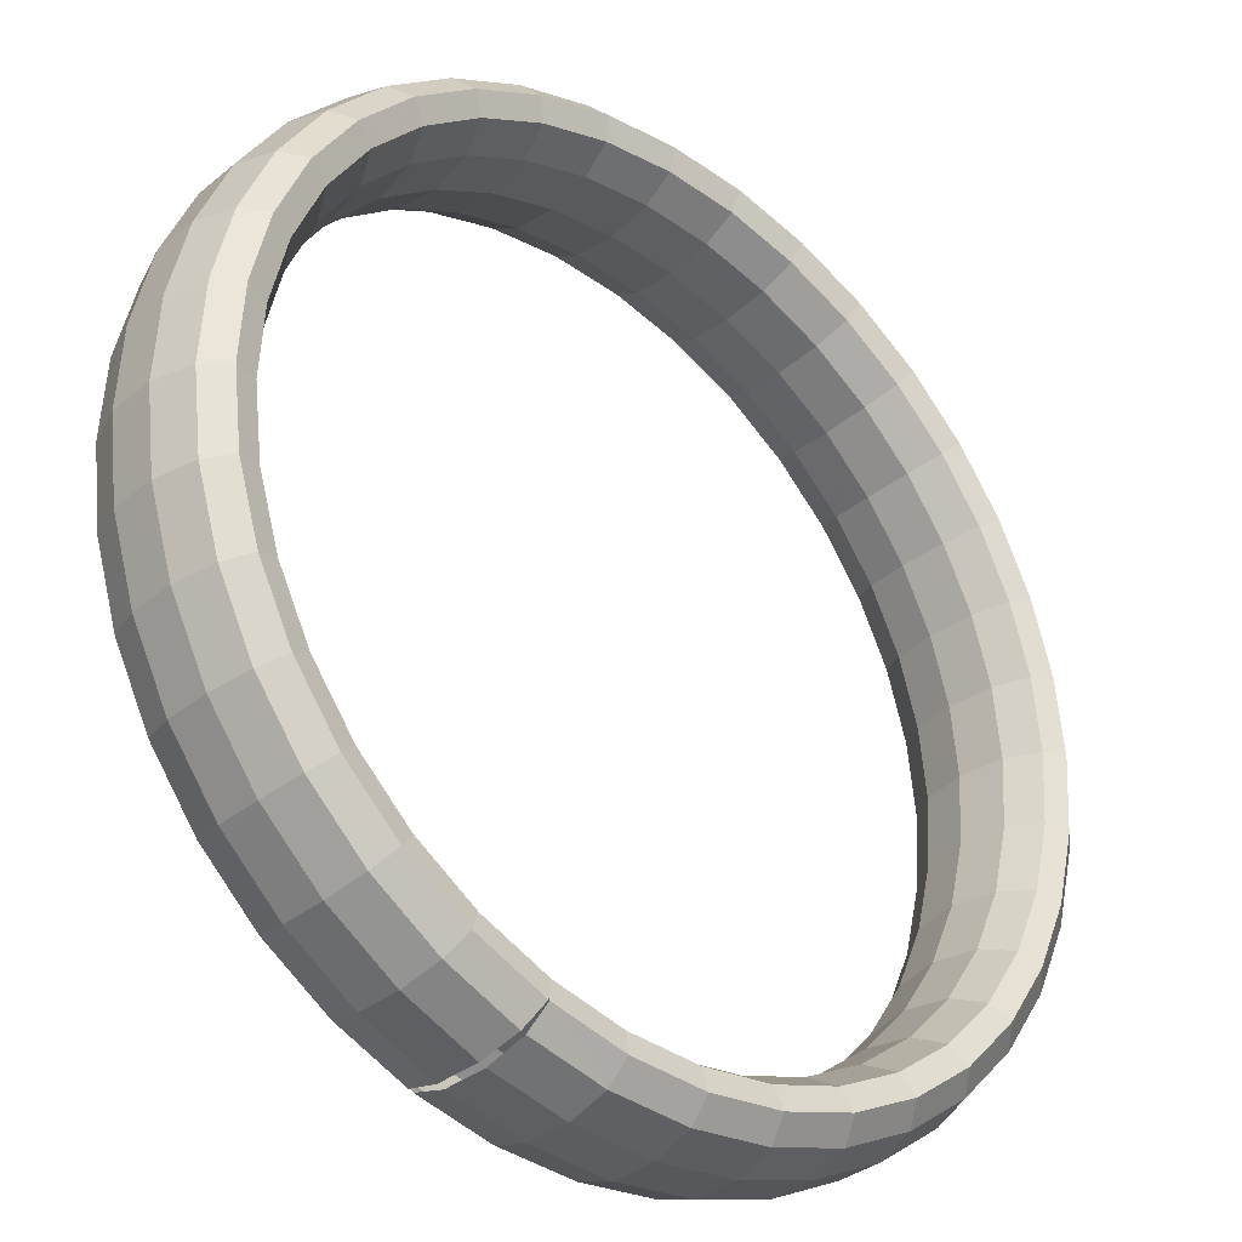
<metadata>
{"format":"obj","ext":"obj","renderer":"f3d","projection":"perspective","resolution":1024,"background":"white","views":[{"elev":72.7,"azim":166.5,"up":"+Y"}]}
</metadata>
<code>
g tube1
v 133.6 151.2 121.5
v 135.7 149.4 121
v 137.5 148.6 120.2
v 138.4 149.1 119.2
v 138.2 150.6 118.3
v 136.9 152.6 117.9
v 135 154.7 118
v 133 156 118.7
v 131.6 156.2 119.6
v 131.2 155.2 120.6
v 131.9 153.3 121.3
v 133.6 151.2 121.5
v 136 153.2 124.5
v 138.1 151.5 124.1
v 139.9 150.8 123.3
v 140.9 151.3 122.4
v 140.8 152.8 121.6
v 139.5 154.9 121.2
v 137.6 156.9 121.3
v 135.5 158.2 121.9
v 134 158.4 122.8
v 133.6 157.3 123.7
v 134.3 155.4 124.3
v 136 153.2 124.5
v 137.8 154.8 127.8
v 139.9 153.1 127.5
v 141.9 152.4 126.9
v 143 153 126.1
v 142.9 154.6 125.5
v 141.7 156.8 125.3
v 139.8 158.8 125.4
v 137.7 160.1 125.9
v 136.1 160.1 126.6
v 135.5 159 127.3
v 136.2 157 127.8
v 137.8 154.8 127.8
v 139.2 156 131.6
v 141.4 154.3 131.3
v 143.4 153.6 130.8
v 144.6 154.3 130.3
v 144.6 156 129.9
v 143.5 158.2 129.8
v 141.5 160.2 129.9
v 139.4 161.4 130.3
v 137.7 161.4 130.8
v 137 160.2 131.2
v 137.6 158.2 131.5
v 139.2 156 131.6
v 140.2 156.6 135.5
v 142.3 154.9 135.3
v 144.4 154.3 135.1
v 145.6 155 134.8
v 145.7 156.7 134.6
v 144.6 159 134.6
v 142.6 161 134.7
v 140.5 162.2 134.9
v 138.7 162.1 135.2
v 138 160.9 135.5
v 138.6 158.8 135.6
v 140.2 156.6 135.5
v 140.6 156.8 139.7
v 142.8 155.1 139.5
v 144.8 154.5 139.4
v 146.1 155.2 139.4
v 146.2 156.9 139.4
v 145.1 159.2 139.5
v 143.2 161.2 139.6
v 141 162.4 139.8
v 139.2 162.3 139.8
v 138.5 161 139.8
v 139 159 139.8
v 140.6 156.8 139.7
v 140.5 156.4 143.8
v 142.7 154.7 143.7
v 144.7 154.1 143.8
v 146 154.8 144
v 146.1 156.5 144.3
v 145 158.7 144.5
v 143.1 160.8 144.6
v 140.9 162 144.6
v 139.1 161.9 144.5
v 138.4 160.7 144.2
v 138.9 158.6 144
v 140.5 156.4 143.8
v 139.9 155.6 147.8
v 142.1 153.9 147.8
v 144.1 153.3 148.1
v 145.3 153.9 148.5
v 145.4 155.5 149
v 144.3 157.7 149.3
v 142.3 159.8 149.5
v 140.2 161 149.3
v 138.5 161 148.9
v 137.8 159.8 148.5
v 138.3 157.8 148
v 139.9 155.6 147.8
v 138.8 154.3 151.6
v 141 152.6 151.6
v 142.9 151.9 152.1
v 144.1 152.4 152.7
v 144.1 154 153.4
v 142.9 156.2 153.9
v 141 158.2 154
v 138.9 159.4 153.7
v 137.2 159.5 153.2
v 136.6 158.4 152.5
v 137.2 156.5 151.9
v 138.8 154.3 151.6
v 137.3 152.6 155
v 139.4 150.8 155.1
v 141.3 150 155.7
v 142.3 150.5 156.6
v 142.3 152 157.4
v 141.1 154.1 158
v 139.1 156.1 158.1
v 137 157.4 157.8
v 135.5 157.6 157
v 134.9 156.6 156.1
v 135.6 154.7 155.4
v 137.3 152.6 155
v 135.3 150.5 157.9
v 137.3 148.7 158.1
v 139.1 147.8 158.8
v 140.1 148.1 159.9
v 139.9 149.5 160.9
v 138.7 151.5 161.6
v 136.7 153.6 161.7
v 134.7 154.9 161.2
v 133.3 155.2 160.3
v 132.8 154.4 159.3
v 133.6 152.6 158.4
v 135.3 150.5 157.9
v 132.9 148 160.4
v 135 146.2 160.6
v 136.7 145.3 161.4
v 137.5 145.4 162.6
v 137.2 146.7 163.7
v 135.8 148.6 164.5
v 133.9 150.7 164.6
v 131.9 152.1 164.1
v 130.6 152.5 163
v 130.4 151.8 161.8
v 131.2 150.1 160.8
v 132.9 148 160.4
v 130.3 145.4 162.2
v 132.3 143.5 162.4
v 133.9 142.4 163.3
v 134.6 142.5 164.6
v 134.1 143.6 165.9
v 132.7 145.4 166.7
v 130.7 147.5 166.8
v 128.9 149 166.2
v 127.7 149.6 165.1
v 127.6 149 163.7
v 128.5 147.4 162.7
v 130.3 145.4 162.2
v 127.5 142.6 163.3
v 129.4 140.7 163.6
v 130.9 139.5 164.5
v 131.4 139.3 165.9
v 130.8 140.3 167.2
v 129.3 142.1 168
v 127.3 144.1 168.2
v 125.5 145.7 167.5
v 124.5 146.4 166.3
v 124.6 146 164.9
v 125.7 144.6 163.8
v 127.5 142.6 163.3
v 124.5 139.7 163.7
v 126.4 137.8 164
v 127.7 136.4 165
v 128.1 136.1 166.3
v 127.3 136.9 167.7
v 125.7 138.6 168.5
v 123.8 140.6 168.7
v 122.1 142.3 168
v 121.2 143.2 166.8
v 121.4 143 165.4
v 122.7 141.7 164.2
v 124.5 139.7 163.7
v 121.5 136.9 163.4
v 123.4 134.9 163.7
v 124.6 133.4 164.7
v 124.7 132.9 166
v 123.8 133.6 167.3
v 122.1 135.1 168.2
v 120.2 137.2 168.3
v 118.6 139 167.7
v 117.9 140 166.5
v 118.3 139.9 165.1
v 119.6 138.7 163.9
v 121.5 136.9 163.4
v 118.6 134.1 162.4
v 120.4 132.1 162.7
v 121.5 130.5 163.6
v 121.5 129.8 164.9
v 120.4 130.3 166.1
v 118.6 131.8 167
v 116.6 133.9 167.1
v 115.1 135.8 166.5
v 114.6 136.9 165.3
v 115.2 137 164
v 116.7 135.9 162.9
v 118.6 134.1 162.4
v 115.9 131.5 160.7
v 117.6 129.5 160.9
v 118.5 127.7 161.8
v 118.4 126.9 163
v 117.1 127.3 164.1
v 115.2 128.7 164.9
v 113.3 130.8 165
v 111.9 132.7 164.5
v 111.5 134 163.4
v 112.2 134.3 162.2
v 113.9 133.3 161.2
v 115.9 131.5 160.7
v 113.3 129.2 158.4
v 115 127.1 158.6
v 115.8 125.3 159.3
v 115.5 124.4 160.4
v 114.2 124.6 161.4
v 112.2 126 162.1
v 110.2 128 162.2
v 108.9 130 161.8
v 108.7 131.5 160.8
v 109.5 131.8 159.7
v 111.3 131 158.8
v 113.3 129.2 158.4
v 111.1 127.3 155.5
v 112.8 125.1 155.6
v 113.5 123.2 156.3
v 113 122.1 157.1
v 111.5 122.3 158
v 109.5 123.6 158.6
v 107.5 125.6 158.8
v 106.3 127.7 158.4
v 106.2 129.3 157.6
v 107.2 129.7 156.7
v 109 129 155.9
v 111.1 127.3 155.5
v 109.2 125.7 152.2
v 110.9 123.5 152.2
v 111.5 121.5 152.7
v 111 120.4 153.4
v 109.4 120.4 154.1
v 107.3 121.7 154.6
v 105.3 123.7 154.7
v 104.1 125.9 154.4
v 104.1 127.5 153.8
v 105.2 128.1 153.1
v 107.1 127.4 152.5
v 109.2 125.7 152.2
v 107.8 124.6 148.4
v 109.4 122.4 148.4
v 110 120.3 148.7
v 109.4 119.1 149.2
v 107.7 119.1 149.7
v 105.6 120.3 150.1
v 103.6 122.3 150.2
v 102.5 124.5 150.1
v 102.5 126.2 149.7
v 103.7 126.9 149.2
v 105.7 126.2 148.7
v 107.8 124.6 148.4
v 106.9 123.9 144.4
v 108.5 121.7 144.4
v 109 119.6 144.5
v 108.3 118.4 144.8
v 106.6 118.3 145.1
v 104.4 119.5 145.3
v 102.5 121.6 145.4
v 101.4 123.8 145.4
v 101.4 125.5 145.2
v 102.7 126.2 144.9
v 104.7 125.6 144.6
v 106.9 123.9 144.4
v 106.5 123.8 140.3
v 108 121.5 140.2
v 108.6 119.5 140.1
v 107.8 118.2 140.2
v 106.1 118.2 140.2
v 103.9 119.3 140.3
v 102 121.4 140.5
v 100.9 123.6 140.6
v 101 125.3 140.6
v 102.2 126 140.6
v 104.3 125.4 140.5
v 106.5 123.8 140.3
v 106.5 124.1 136.2
v 108.1 121.9 136
v 108.6 119.8 135.8
v 107.9 118.6 135.5
v 106.2 118.6 135.4
v 104 119.8 135.4
v 102.1 121.8 135.5
v 101 124 135.7
v 101.1 125.7 136
v 102.3 126.4 136.2
v 104.4 125.8 136.3
v 106.5 124.1 136.2
v 107.1 124.9 132.2
v 108.7 122.7 131.9
v 109.3 120.7 131.5
v 108.6 119.5 131
v 106.9 119.5 130.7
v 104.7 120.8 130.5
v 102.8 122.8 130.7
v 101.7 125 131
v 101.7 126.6 131.5
v 103 127.3 131.9
v 105 126.6 132.2
v 107.1 124.9 132.2
v 108.2 126.2 128.4
v 109.9 124.1 128.1
v 110.5 122.1 127.5
v 109.8 121 126.8
v 108.2 121.1 126.2
v 106.1 122.3 126
v 104.1 124.4 126.1
v 103 126.5 126.6
v 103 128.1 127.3
v 104.1 128.6 127.9
v 106.1 127.9 128.4
v 108.2 126.2 128.4
v 109.8 128 125
v 111.5 125.8 124.6
v 112.1 123.9 123.9
v 111.6 122.9 123
v 110 123.1 122.2
v 108 124.4 121.8
v 106 126.4 122
v 104.8 128.5 122.6
v 104.7 130 123.4
v 105.8 130.5 124.3
v 107.7 129.7 124.9
v 109.8 128 125
v 111.8 130.1 122
v 113.5 127.9 121.6
v 114.2 126.2 120.7
v 113.8 125.3 119.7
v 112.4 125.6 118.7
v 110.3 126.9 118.3
v 108.4 129 118.4
v 107.1 131 119.1
v 106.9 132.4 120.1
v 107.9 132.7 121.1
v 109.7 131.8 121.9
v 111.8 130.1 122
v 114.1 132.5 119.6
v 115.8 130.4 119.2
v 116.7 128.7 118.2
v 116.4 128 116.9
v 115.1 128.4 115.9
v 113.2 129.9 115.3
v 111.2 131.9 115.5
v 109.9 133.8 116.2
v 109.6 135.1 117.4
v 110.4 135.3 118.6
v 112.1 134.3 119.4
v 114.1 132.5 119.6
v 116.8 135.1 117.8
v 118.5 133.1 117.3
v 119.5 131.5 116.2
v 119.4 130.9 114.9
v 118.2 131.5 113.8
v 116.3 133 113.2
v 114.4 135.1 113.3
v 112.9 136.9 114.1
v 112.5 138.1 115.4
v 113.2 138.1 116.7
v 114.8 137 117.6
v 116.8 135.1 117.8
v 119.6 137.9 116.7
v 121.4 135.9 116.2
v 122.5 134.5 115
v 122.5 134.1 113.7
v 121.5 134.8 112.5
v 119.7 136.4 111.8
v 117.8 138.5 111.9
v 116.3 140.2 112.8
v 115.7 141.2 114.1
v 116.2 141.1 115.5
v 117.6 139.8 116.4
v 119.6 137.9 116.7
v 122.5 140.8 116.3
v 124.4 138.9 115.7
v 125.6 137.6 114.6
v 125.8 137.3 113.2
v 125 138.2 112
v 123.3 139.9 111.3
v 121.3 141.9 111.4
v 119.7 143.6 112.3
v 119 144.4 113.6
v 119.3 144.1 115
v 120.6 142.8 116
v 122.5 140.8 116.3
v 125.5 143.7 116.6
v 127.4 141.8 116.1
v 128.8 140.6 114.9
v 129.2 140.5 113.5
v 128.5 141.5 112.3
v 126.9 143.3 111.7
v 124.9 145.4 111.8
v 123.2 147 112.7
v 122.3 147.6 114
v 122.5 147.1 115.3
v 123.7 145.7 116.3
v 125.5 143.7 116.6
v 128.4 146.4 117.6
v 130.4 144.6 117.1
v 131.9 143.5 116
v 132.5 143.6 114.7
v 131.9 144.8 113.5
v 130.4 146.7 112.9
v 128.5 148.7 113
v 126.7 150.2 113.8
v 125.6 150.7 115.1
v 125.6 150.1 116.4
v 126.6 148.5 117.3
v 128.4 146.4 117.6
v 131.2 149 119.3
v 133.2 147.2 118.8
v 134.8 146.2 117.8
v 135.6 146.5 116.6
v 135.2 147.8 115.5
v 133.8 149.8 114.9
v 131.8 151.8 115.1
v 129.9 153.2 115.8
v 128.7 153.6 117
v 128.5 152.8 118.2
v 129.5 151.1 119.1
v 131.2 149 119.3
v 133.9 151.4 121.7
v 135.9 149.6 121.3
v 137.6 148.7 120.3
v 138.4 149 119.1
v 138.1 150.4 118.1
v 136.7 152.4 117.6
v 134.7 154.5 117.7
v 132.8 155.8 118.5
v 131.5 156.1 119.6
v 131.3 155.3 120.7
v 132.1 153.5 121.5
v 133.9 151.4 121.7
f 1 2 14
f 14 13 1
f 2 3 15
f 15 14 2
f 3 4 16
f 16 15 3
f 4 5 17
f 17 16 4
f 5 6 18
f 18 17 5
f 6 7 19
f 19 18 6
f 7 8 20
f 20 19 7
f 8 9 21
f 21 20 8
f 9 10 22
f 22 21 9
f 10 11 23
f 23 22 10
f 11 12 24
f 24 23 11
f 13 14 26
f 26 25 13
f 14 15 27
f 27 26 14
f 15 16 28
f 28 27 15
f 16 17 29
f 29 28 16
f 17 18 30
f 30 29 17
f 18 19 31
f 31 30 18
f 19 20 32
f 32 31 19
f 20 21 33
f 33 32 20
f 21 22 34
f 34 33 21
f 22 23 35
f 35 34 22
f 23 24 36
f 36 35 23
f 25 26 38
f 38 37 25
f 26 27 39
f 39 38 26
f 27 28 40
f 40 39 27
f 28 29 41
f 41 40 28
f 29 30 42
f 42 41 29
f 30 31 43
f 43 42 30
f 31 32 44
f 44 43 31
f 32 33 45
f 45 44 32
f 33 34 46
f 46 45 33
f 34 35 47
f 47 46 34
f 35 36 48
f 48 47 35
f 37 38 50
f 50 49 37
f 38 39 51
f 51 50 38
f 39 40 52
f 52 51 39
f 40 41 53
f 53 52 40
f 41 42 54
f 54 53 41
f 42 43 55
f 55 54 42
f 43 44 56
f 56 55 43
f 44 45 57
f 57 56 44
f 45 46 58
f 58 57 45
f 46 47 59
f 59 58 46
f 47 48 60
f 60 59 47
f 49 50 62
f 62 61 49
f 50 51 63
f 63 62 50
f 51 52 64
f 64 63 51
f 52 53 65
f 65 64 52
f 53 54 66
f 66 65 53
f 54 55 67
f 67 66 54
f 55 56 68
f 68 67 55
f 56 57 69
f 69 68 56
f 57 58 70
f 70 69 57
f 58 59 71
f 71 70 58
f 59 60 72
f 72 71 59
f 61 62 74
f 74 73 61
f 62 63 75
f 75 74 62
f 63 64 76
f 76 75 63
f 64 65 77
f 77 76 64
f 65 66 78
f 78 77 65
f 66 67 79
f 79 78 66
f 67 68 80
f 80 79 67
f 68 69 81
f 81 80 68
f 69 70 82
f 82 81 69
f 70 71 83
f 83 82 70
f 71 72 84
f 84 83 71
f 73 74 86
f 86 85 73
f 74 75 87
f 87 86 74
f 75 76 88
f 88 87 75
f 76 77 89
f 89 88 76
f 77 78 90
f 90 89 77
f 78 79 91
f 91 90 78
f 79 80 92
f 92 91 79
f 80 81 93
f 93 92 80
f 81 82 94
f 94 93 81
f 82 83 95
f 95 94 82
f 83 84 96
f 96 95 83
f 85 86 98
f 98 97 85
f 86 87 99
f 99 98 86
f 87 88 100
f 100 99 87
f 88 89 101
f 101 100 88
f 89 90 102
f 102 101 89
f 90 91 103
f 103 102 90
f 91 92 104
f 104 103 91
f 92 93 105
f 105 104 92
f 93 94 106
f 106 105 93
f 94 95 107
f 107 106 94
f 95 96 108
f 108 107 95
f 97 98 110
f 110 109 97
f 98 99 111
f 111 110 98
f 99 100 112
f 112 111 99
f 100 101 113
f 113 112 100
f 101 102 114
f 114 113 101
f 102 103 115
f 115 114 102
f 103 104 116
f 116 115 103
f 104 105 117
f 117 116 104
f 105 106 118
f 118 117 105
f 106 107 119
f 119 118 106
f 107 108 120
f 120 119 107
f 109 110 122
f 122 121 109
f 110 111 123
f 123 122 110
f 111 112 124
f 124 123 111
f 112 113 125
f 125 124 112
f 113 114 126
f 126 125 113
f 114 115 127
f 127 126 114
f 115 116 128
f 128 127 115
f 116 117 129
f 129 128 116
f 117 118 130
f 130 129 117
f 118 119 131
f 131 130 118
f 119 120 132
f 132 131 119
f 121 122 134
f 134 133 121
f 122 123 135
f 135 134 122
f 123 124 136
f 136 135 123
f 124 125 137
f 137 136 124
f 125 126 138
f 138 137 125
f 126 127 139
f 139 138 126
f 127 128 140
f 140 139 127
f 128 129 141
f 141 140 128
f 129 130 142
f 142 141 129
f 130 131 143
f 143 142 130
f 131 132 144
f 144 143 131
f 133 134 146
f 146 145 133
f 134 135 147
f 147 146 134
f 135 136 148
f 148 147 135
f 136 137 149
f 149 148 136
f 137 138 150
f 150 149 137
f 138 139 151
f 151 150 138
f 139 140 152
f 152 151 139
f 140 141 153
f 153 152 140
f 141 142 154
f 154 153 141
f 142 143 155
f 155 154 142
f 143 144 156
f 156 155 143
f 145 146 158
f 158 157 145
f 146 147 159
f 159 158 146
f 147 148 160
f 160 159 147
f 148 149 161
f 161 160 148
f 149 150 162
f 162 161 149
f 150 151 163
f 163 162 150
f 151 152 164
f 164 163 151
f 152 153 165
f 165 164 152
f 153 154 166
f 166 165 153
f 154 155 167
f 167 166 154
f 155 156 168
f 168 167 155
f 157 158 170
f 170 169 157
f 158 159 171
f 171 170 158
f 159 160 172
f 172 171 159
f 160 161 173
f 173 172 160
f 161 162 174
f 174 173 161
f 162 163 175
f 175 174 162
f 163 164 176
f 176 175 163
f 164 165 177
f 177 176 164
f 165 166 178
f 178 177 165
f 166 167 179
f 179 178 166
f 167 168 180
f 180 179 167
f 169 170 182
f 182 181 169
f 170 171 183
f 183 182 170
f 171 172 184
f 184 183 171
f 172 173 185
f 185 184 172
f 173 174 186
f 186 185 173
f 174 175 187
f 187 186 174
f 175 176 188
f 188 187 175
f 176 177 189
f 189 188 176
f 177 178 190
f 190 189 177
f 178 179 191
f 191 190 178
f 179 180 192
f 192 191 179
f 181 182 194
f 194 193 181
f 182 183 195
f 195 194 182
f 183 184 196
f 196 195 183
f 184 185 197
f 197 196 184
f 185 186 198
f 198 197 185
f 186 187 199
f 199 198 186
f 187 188 200
f 200 199 187
f 188 189 201
f 201 200 188
f 189 190 202
f 202 201 189
f 190 191 203
f 203 202 190
f 191 192 204
f 204 203 191
f 193 194 206
f 206 205 193
f 194 195 207
f 207 206 194
f 195 196 208
f 208 207 195
f 196 197 209
f 209 208 196
f 197 198 210
f 210 209 197
f 198 199 211
f 211 210 198
f 199 200 212
f 212 211 199
f 200 201 213
f 213 212 200
f 201 202 214
f 214 213 201
f 202 203 215
f 215 214 202
f 203 204 216
f 216 215 203
f 205 206 218
f 218 217 205
f 206 207 219
f 219 218 206
f 207 208 220
f 220 219 207
f 208 209 221
f 221 220 208
f 209 210 222
f 222 221 209
f 210 211 223
f 223 222 210
f 211 212 224
f 224 223 211
f 212 213 225
f 225 224 212
f 213 214 226
f 226 225 213
f 214 215 227
f 227 226 214
f 215 216 228
f 228 227 215
f 217 218 230
f 230 229 217
f 218 219 231
f 231 230 218
f 219 220 232
f 232 231 219
f 220 221 233
f 233 232 220
f 221 222 234
f 234 233 221
f 222 223 235
f 235 234 222
f 223 224 236
f 236 235 223
f 224 225 237
f 237 236 224
f 225 226 238
f 238 237 225
f 226 227 239
f 239 238 226
f 227 228 240
f 240 239 227
f 229 230 242
f 242 241 229
f 230 231 243
f 243 242 230
f 231 232 244
f 244 243 231
f 232 233 245
f 245 244 232
f 233 234 246
f 246 245 233
f 234 235 247
f 247 246 234
f 235 236 248
f 248 247 235
f 236 237 249
f 249 248 236
f 237 238 250
f 250 249 237
f 238 239 251
f 251 250 238
f 239 240 252
f 252 251 239
f 241 242 254
f 254 253 241
f 242 243 255
f 255 254 242
f 243 244 256
f 256 255 243
f 244 245 257
f 257 256 244
f 245 246 258
f 258 257 245
f 246 247 259
f 259 258 246
f 247 248 260
f 260 259 247
f 248 249 261
f 261 260 248
f 249 250 262
f 262 261 249
f 250 251 263
f 263 262 250
f 251 252 264
f 264 263 251
f 253 254 266
f 266 265 253
f 254 255 267
f 267 266 254
f 255 256 268
f 268 267 255
f 256 257 269
f 269 268 256
f 257 258 270
f 270 269 257
f 258 259 271
f 271 270 258
f 259 260 272
f 272 271 259
f 260 261 273
f 273 272 260
f 261 262 274
f 274 273 261
f 262 263 275
f 275 274 262
f 263 264 276
f 276 275 263
f 265 266 278
f 278 277 265
f 266 267 279
f 279 278 266
f 267 268 280
f 280 279 267
f 268 269 281
f 281 280 268
f 269 270 282
f 282 281 269
f 270 271 283
f 283 282 270
f 271 272 284
f 284 283 271
f 272 273 285
f 285 284 272
f 273 274 286
f 286 285 273
f 274 275 287
f 287 286 274
f 275 276 288
f 288 287 275
f 277 278 290
f 290 289 277
f 278 279 291
f 291 290 278
f 279 280 292
f 292 291 279
f 280 281 293
f 293 292 280
f 281 282 294
f 294 293 281
f 282 283 295
f 295 294 282
f 283 284 296
f 296 295 283
f 284 285 297
f 297 296 284
f 285 286 298
f 298 297 285
f 286 287 299
f 299 298 286
f 287 288 300
f 300 299 287
f 289 290 302
f 302 301 289
f 290 291 303
f 303 302 290
f 291 292 304
f 304 303 291
f 292 293 305
f 305 304 292
f 293 294 306
f 306 305 293
f 294 295 307
f 307 306 294
f 295 296 308
f 308 307 295
f 296 297 309
f 309 308 296
f 297 298 310
f 310 309 297
f 298 299 311
f 311 310 298
f 299 300 312
f 312 311 299
f 301 302 314
f 314 313 301
f 302 303 315
f 315 314 302
f 303 304 316
f 316 315 303
f 304 305 317
f 317 316 304
f 305 306 318
f 318 317 305
f 306 307 319
f 319 318 306
f 307 308 320
f 320 319 307
f 308 309 321
f 321 320 308
f 309 310 322
f 322 321 309
f 310 311 323
f 323 322 310
f 311 312 324
f 324 323 311
f 313 314 326
f 326 325 313
f 314 315 327
f 327 326 314
f 315 316 328
f 328 327 315
f 316 317 329
f 329 328 316
f 317 318 330
f 330 329 317
f 318 319 331
f 331 330 318
f 319 320 332
f 332 331 319
f 320 321 333
f 333 332 320
f 321 322 334
f 334 333 321
f 322 323 335
f 335 334 322
f 323 324 336
f 336 335 323
f 325 326 338
f 338 337 325
f 326 327 339
f 339 338 326
f 327 328 340
f 340 339 327
f 328 329 341
f 341 340 328
f 329 330 342
f 342 341 329
f 330 331 343
f 343 342 330
f 331 332 344
f 344 343 331
f 332 333 345
f 345 344 332
f 333 334 346
f 346 345 333
f 334 335 347
f 347 346 334
f 335 336 348
f 348 347 335
f 337 338 350
f 350 349 337
f 338 339 351
f 351 350 338
f 339 340 352
f 352 351 339
f 340 341 353
f 353 352 340
f 341 342 354
f 354 353 341
f 342 343 355
f 355 354 342
f 343 344 356
f 356 355 343
f 344 345 357
f 357 356 344
f 345 346 358
f 358 357 345
f 346 347 359
f 359 358 346
f 347 348 360
f 360 359 347
f 349 350 362
f 362 361 349
f 350 351 363
f 363 362 350
f 351 352 364
f 364 363 351
f 352 353 365
f 365 364 352
f 353 354 366
f 366 365 353
f 354 355 367
f 367 366 354
f 355 356 368
f 368 367 355
f 356 357 369
f 369 368 356
f 357 358 370
f 370 369 357
f 358 359 371
f 371 370 358
f 359 360 372
f 372 371 359
f 361 362 374
f 374 373 361
f 362 363 375
f 375 374 362
f 363 364 376
f 376 375 363
f 364 365 377
f 377 376 364
f 365 366 378
f 378 377 365
f 366 367 379
f 379 378 366
f 367 368 380
f 380 379 367
f 368 369 381
f 381 380 368
f 369 370 382
f 382 381 369
f 370 371 383
f 383 382 370
f 371 372 384
f 384 383 371
f 373 374 386
f 386 385 373
f 374 375 387
f 387 386 374
f 375 376 388
f 388 387 375
f 376 377 389
f 389 388 376
f 377 378 390
f 390 389 377
f 378 379 391
f 391 390 378
f 379 380 392
f 392 391 379
f 380 381 393
f 393 392 380
f 381 382 394
f 394 393 381
f 382 383 395
f 395 394 382
f 383 384 396
f 396 395 383
f 385 386 398
f 398 397 385
f 386 387 399
f 399 398 386
f 387 388 400
f 400 399 387
f 388 389 401
f 401 400 388
f 389 390 402
f 402 401 389
f 390 391 403
f 403 402 390
f 391 392 404
f 404 403 391
f 392 393 405
f 405 404 392
f 393 394 406
f 406 405 393
f 394 395 407
f 407 406 394
f 395 396 408
f 408 407 395
f 397 398 410
f 410 409 397
f 398 399 411
f 411 410 398
f 399 400 412
f 412 411 399
f 400 401 413
f 413 412 400
f 401 402 414
f 414 413 401
f 402 403 415
f 415 414 402
f 403 404 416
f 416 415 403
f 404 405 417
f 417 416 404
f 405 406 418
f 418 417 405
f 406 407 419
f 419 418 406
f 407 408 420
f 420 419 407
f 409 410 422
f 422 421 409
f 410 411 423
f 423 422 410
f 411 412 424
f 424 423 411
f 412 413 425
f 425 424 412
f 413 414 426
f 426 425 413
f 414 415 427
f 427 426 414
f 415 416 428
f 428 427 415
f 416 417 429
f 429 428 416
f 417 418 430
f 430 429 417
f 418 419 431
f 431 430 418
f 419 420 432
f 432 431 419
f 421 422 434
f 434 433 421
f 422 423 435
f 435 434 422
f 423 424 436
f 436 435 423
f 424 425 437
f 437 436 424
f 425 426 438
f 438 437 425
f 426 427 439
f 439 438 426
f 427 428 440
f 440 439 427
f 428 429 441
f 441 440 428
f 429 430 442
f 442 441 429
f 430 431 443
f 443 442 430
f 431 432 444
f 444 443 431
g

</code>
